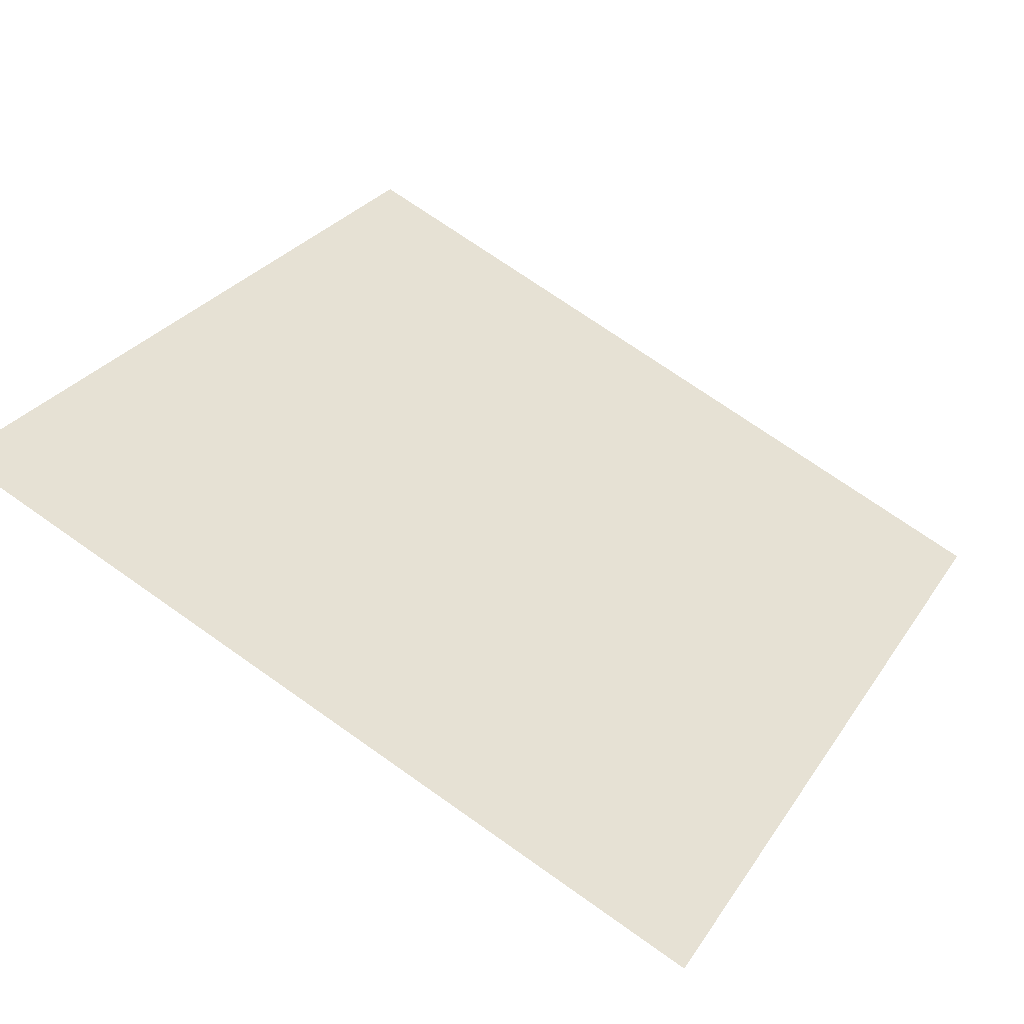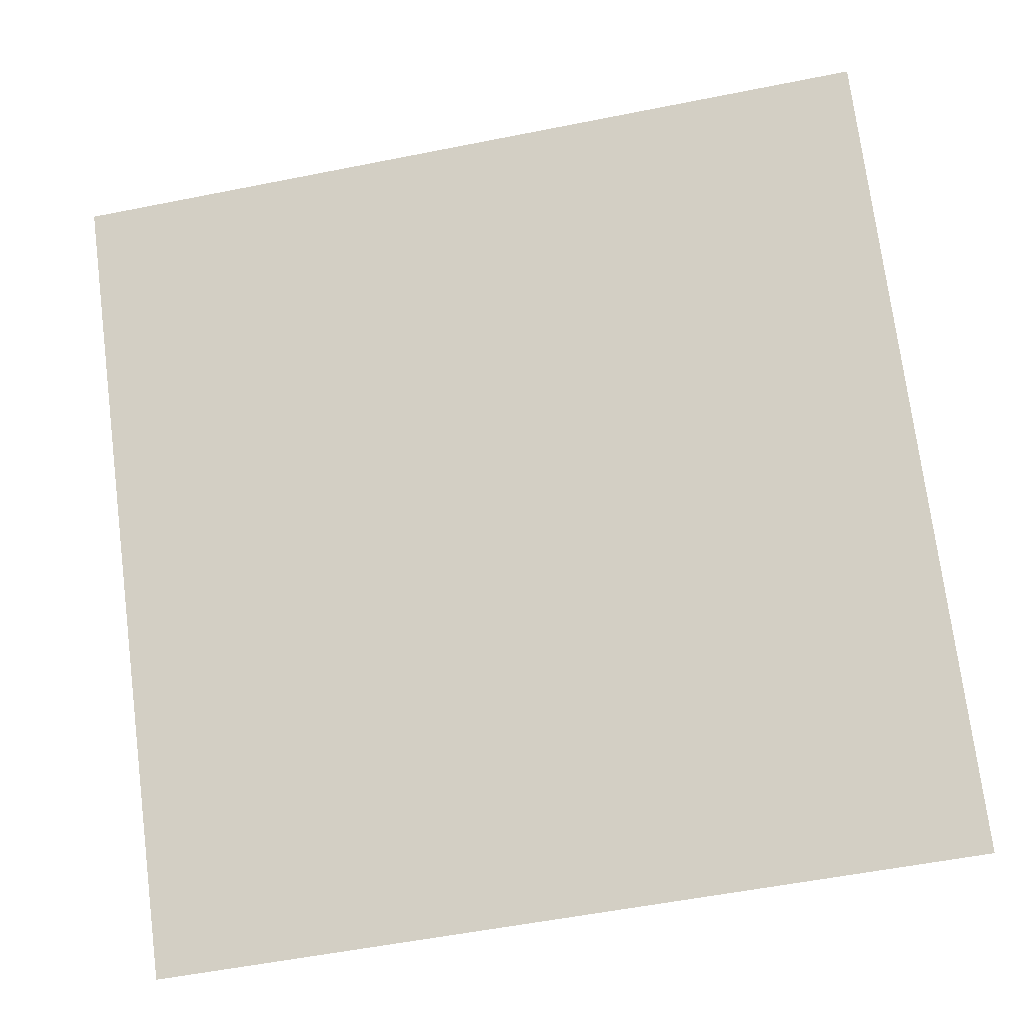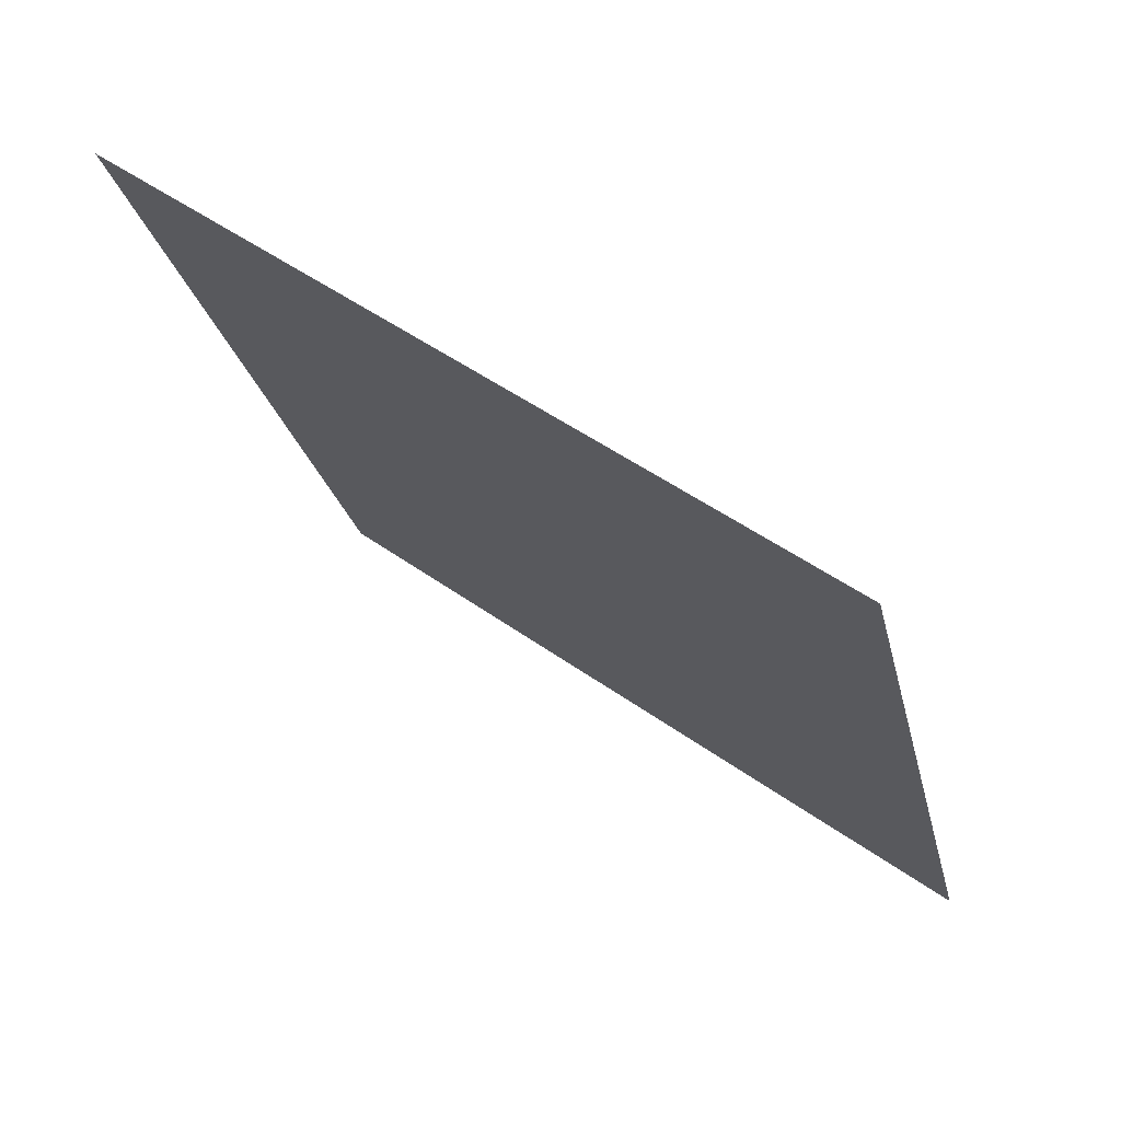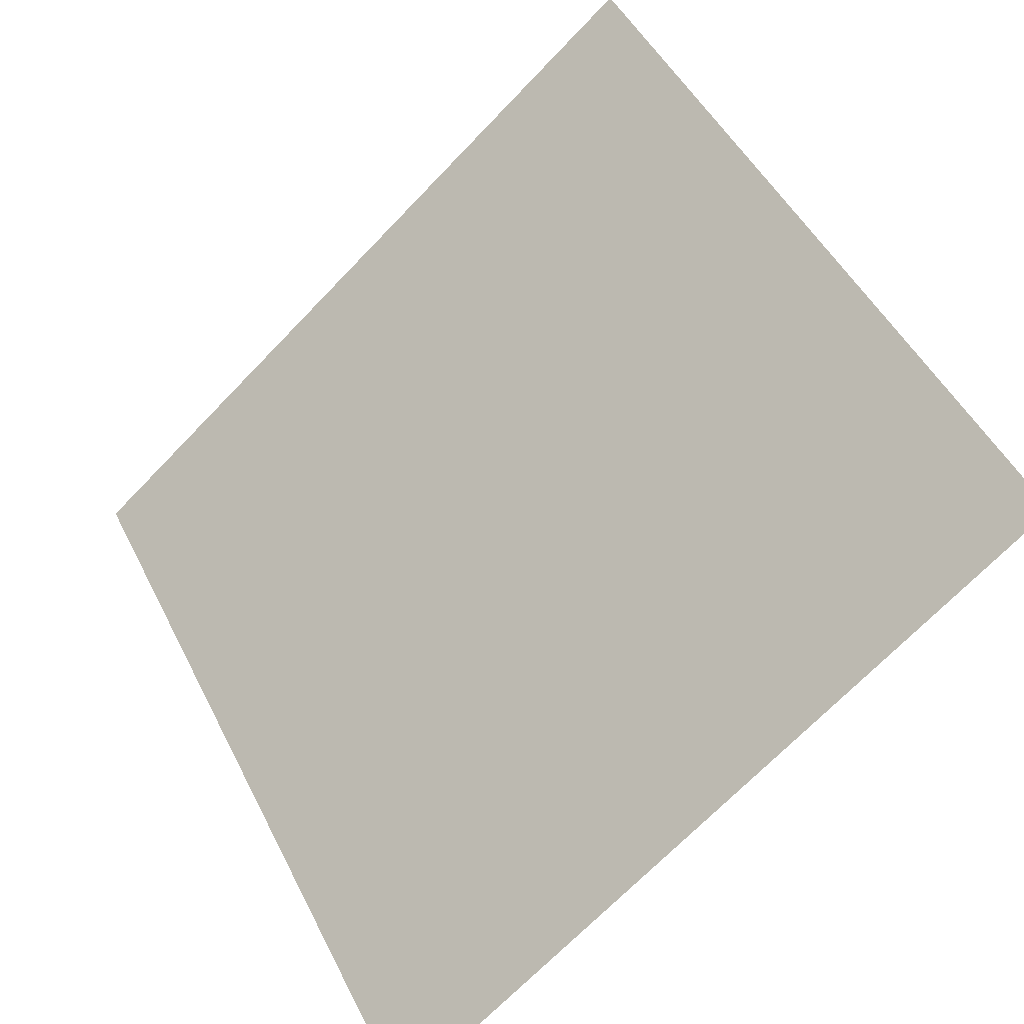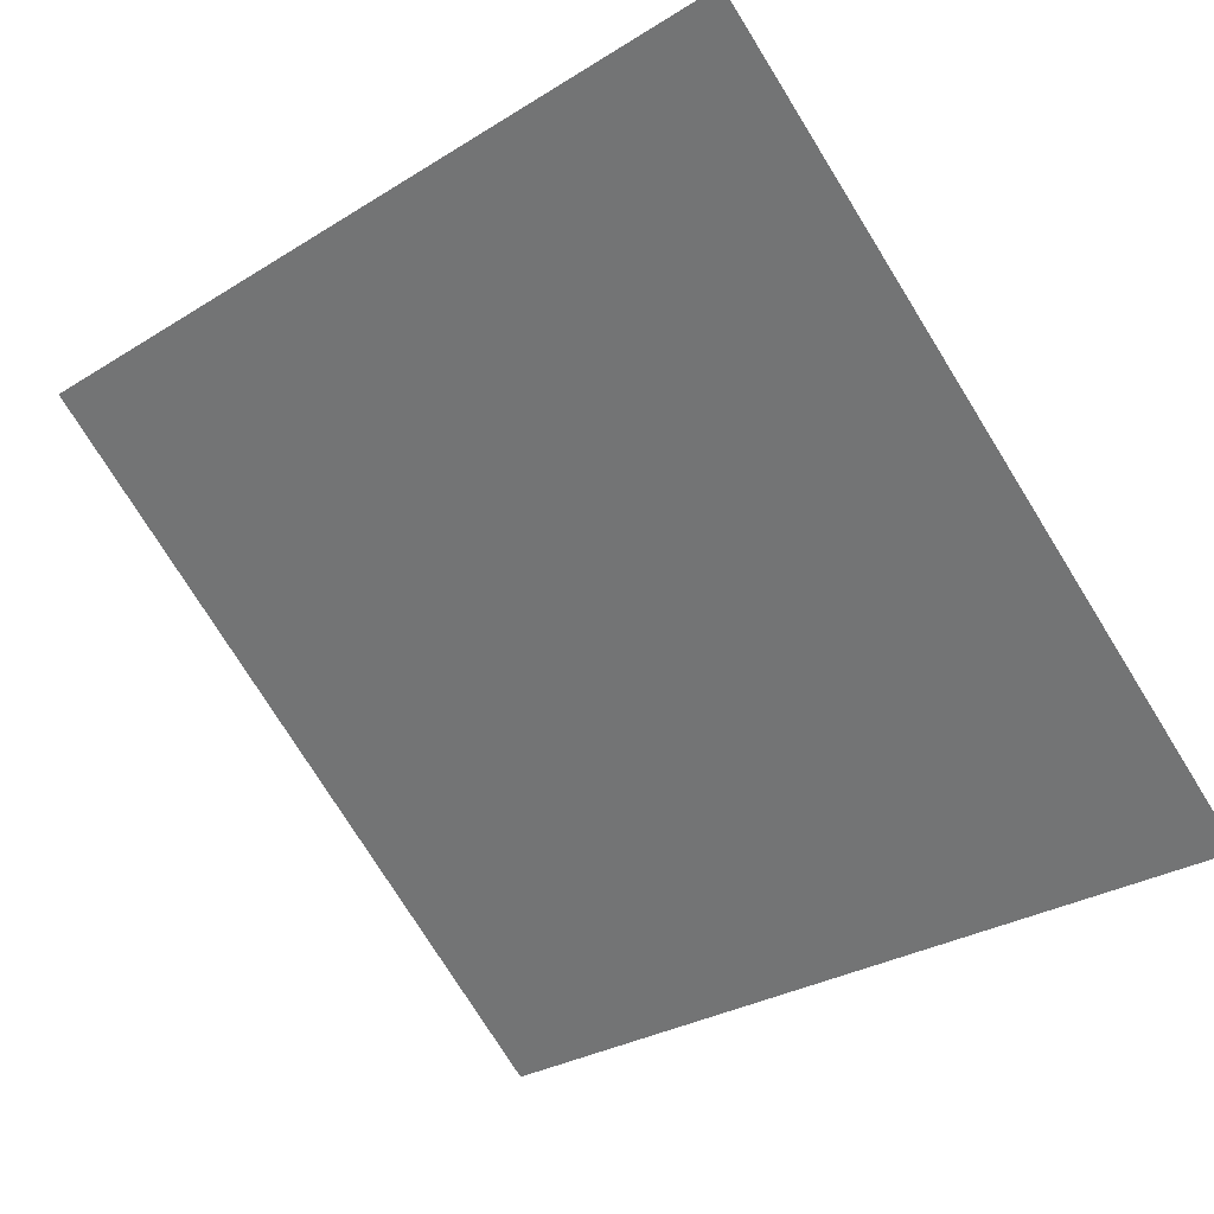
<metadata>
{"format":"obj","ext":"obj","renderer":"f3d","projection":"perspective","resolution":1024,"background":"white","views":[{"elev":70.4,"azim":35.6,"up":"+Y"},{"elev":-52.8,"azim":-169.5,"up":"+Z"},{"elev":-25.3,"azim":102.6,"up":"+Y"},{"elev":-69.0,"azim":-135.2,"up":"+Z"},{"elev":-31.9,"azim":42.6,"up":"+Y"}]}
</metadata>
<code>
v 0.1727 0.8487 0.5949
v 0.1662 0.8488 0.595
v 0.1663 0.8527 0.6002
v 0.1728 0.8526 0.6002
f 4 3 2 1

</code>
